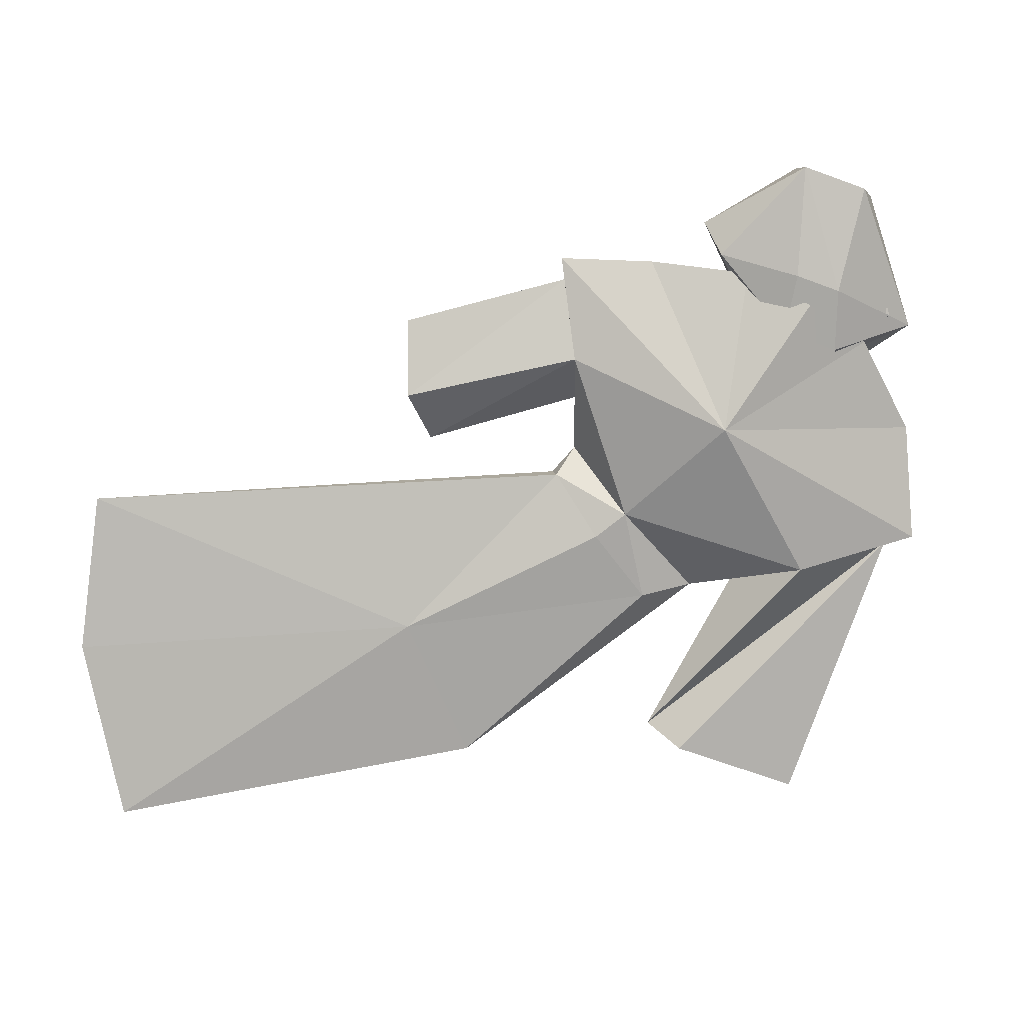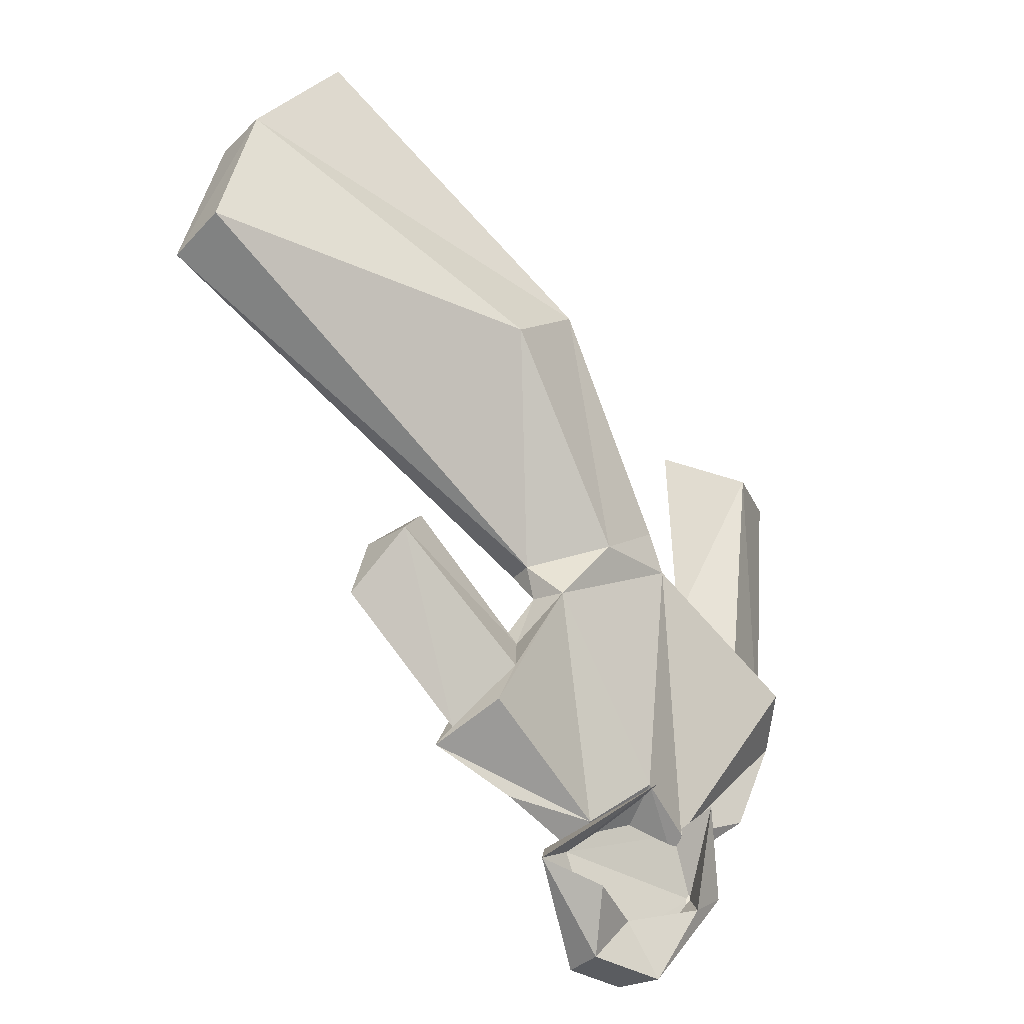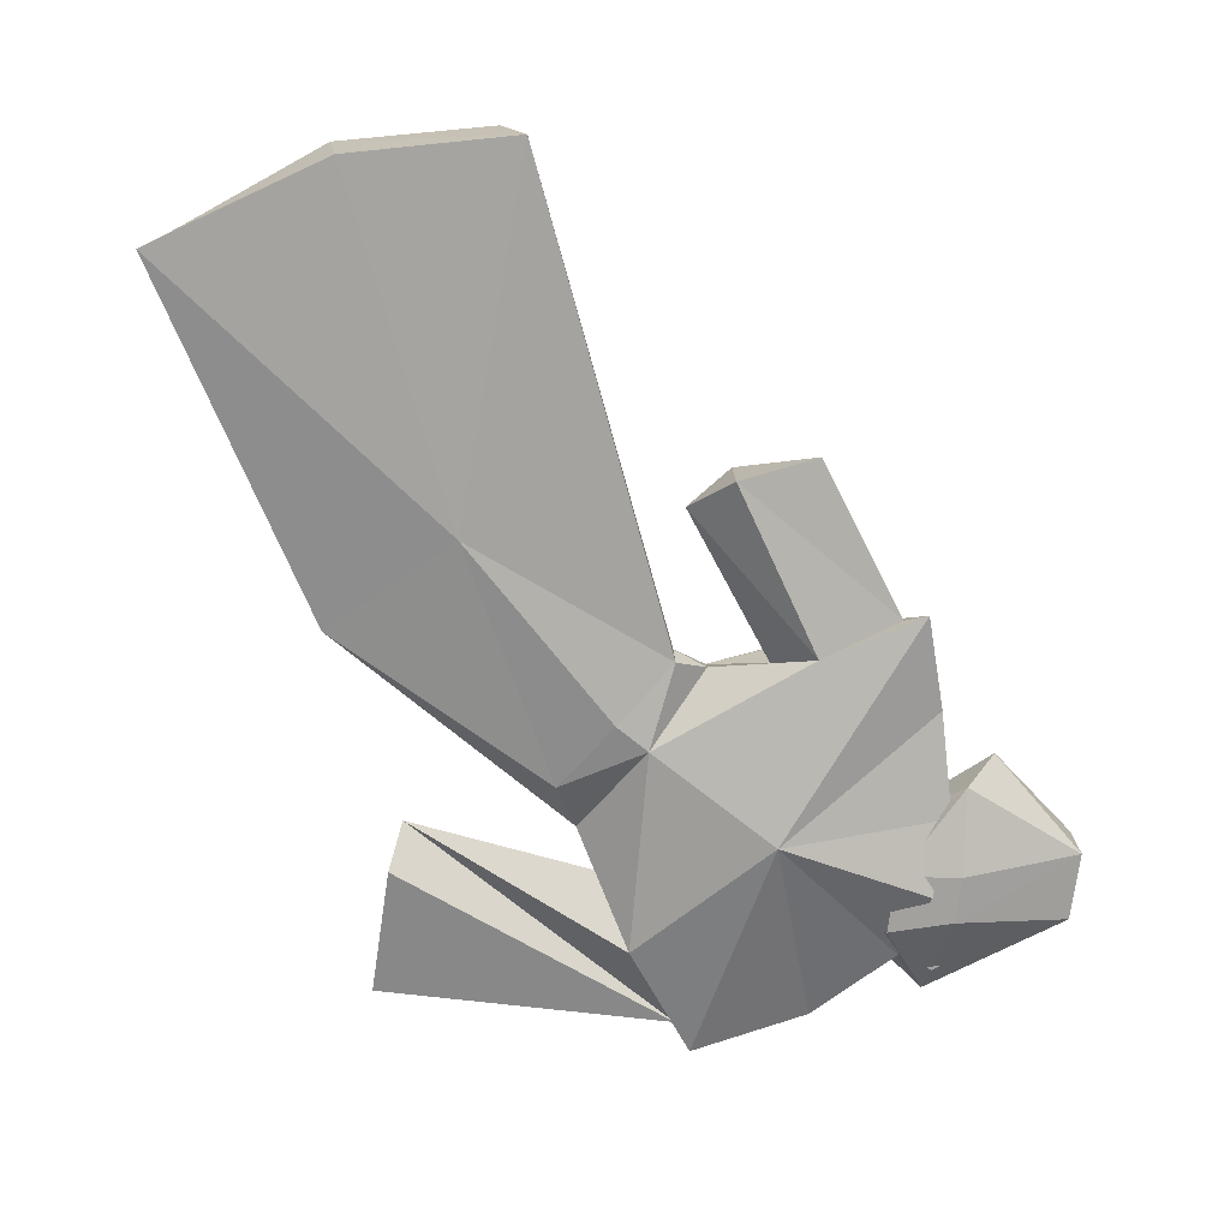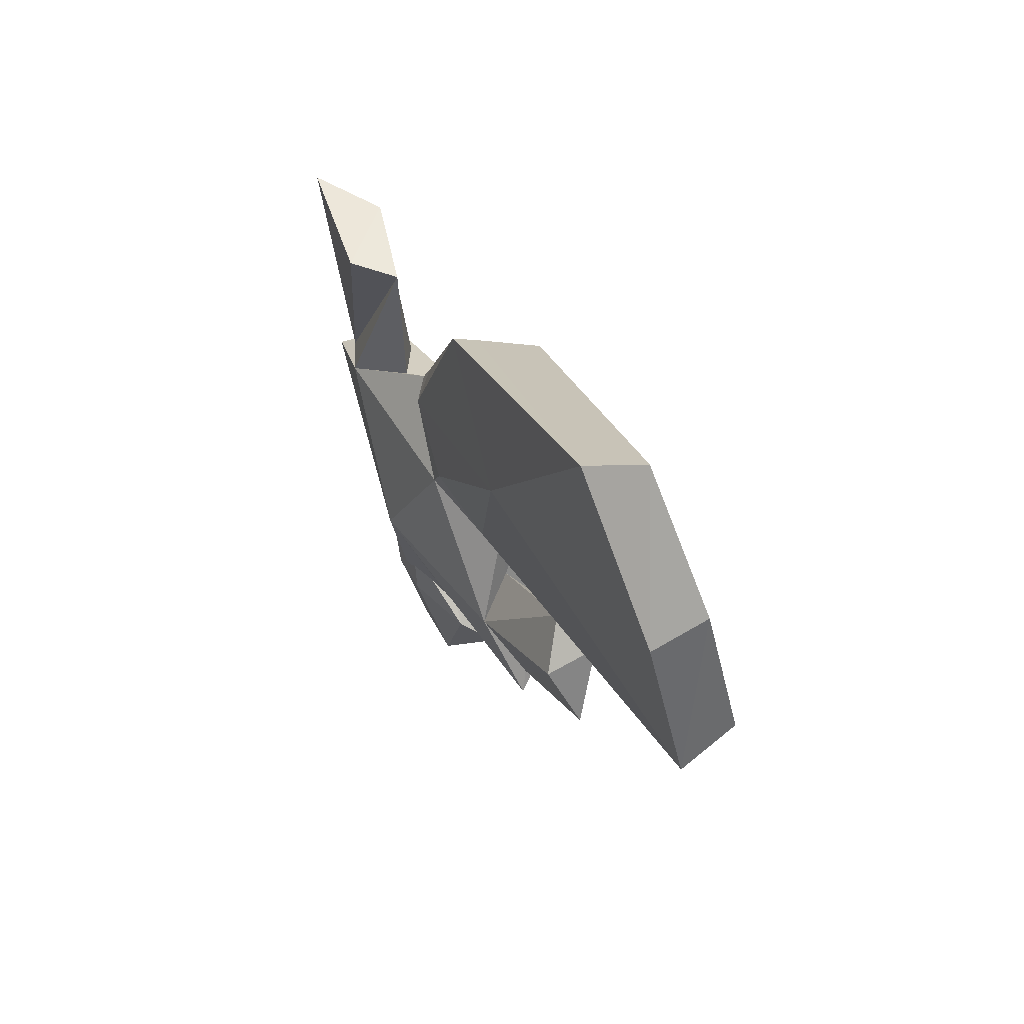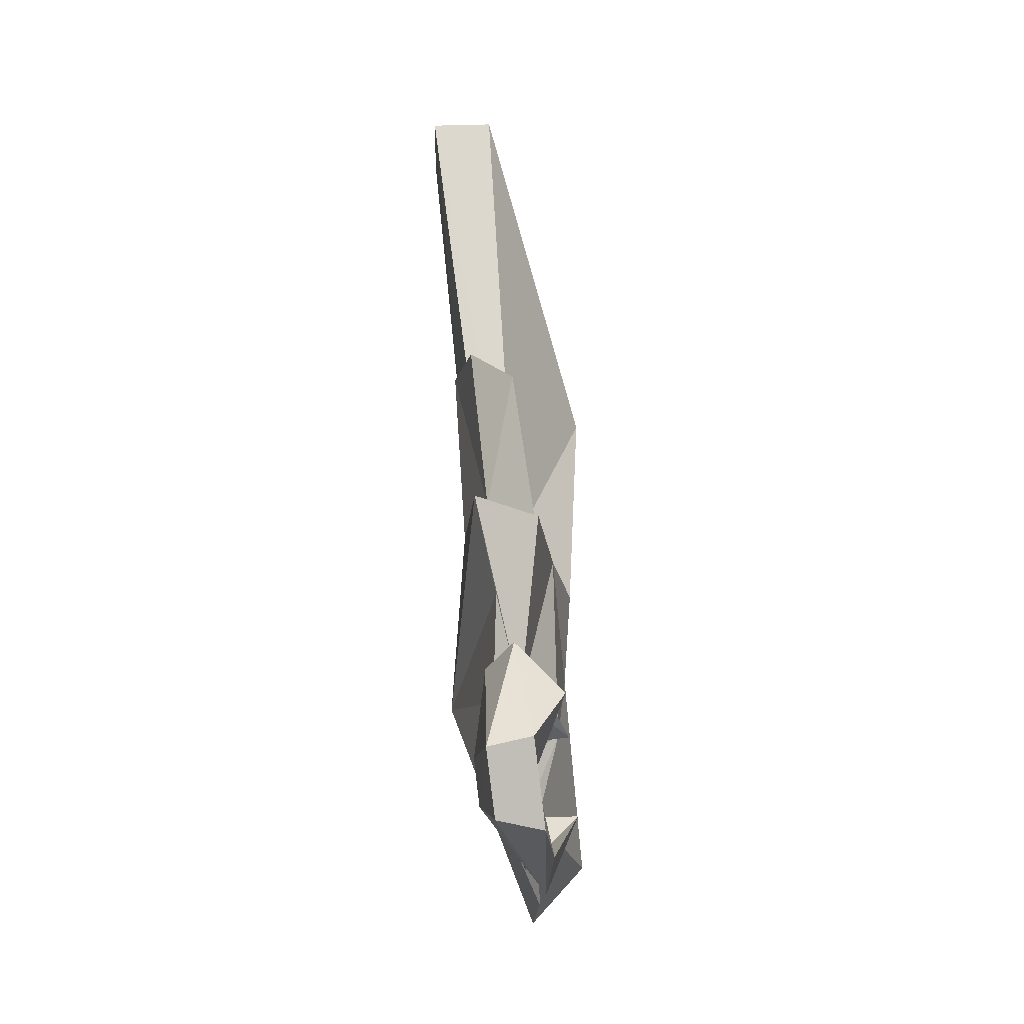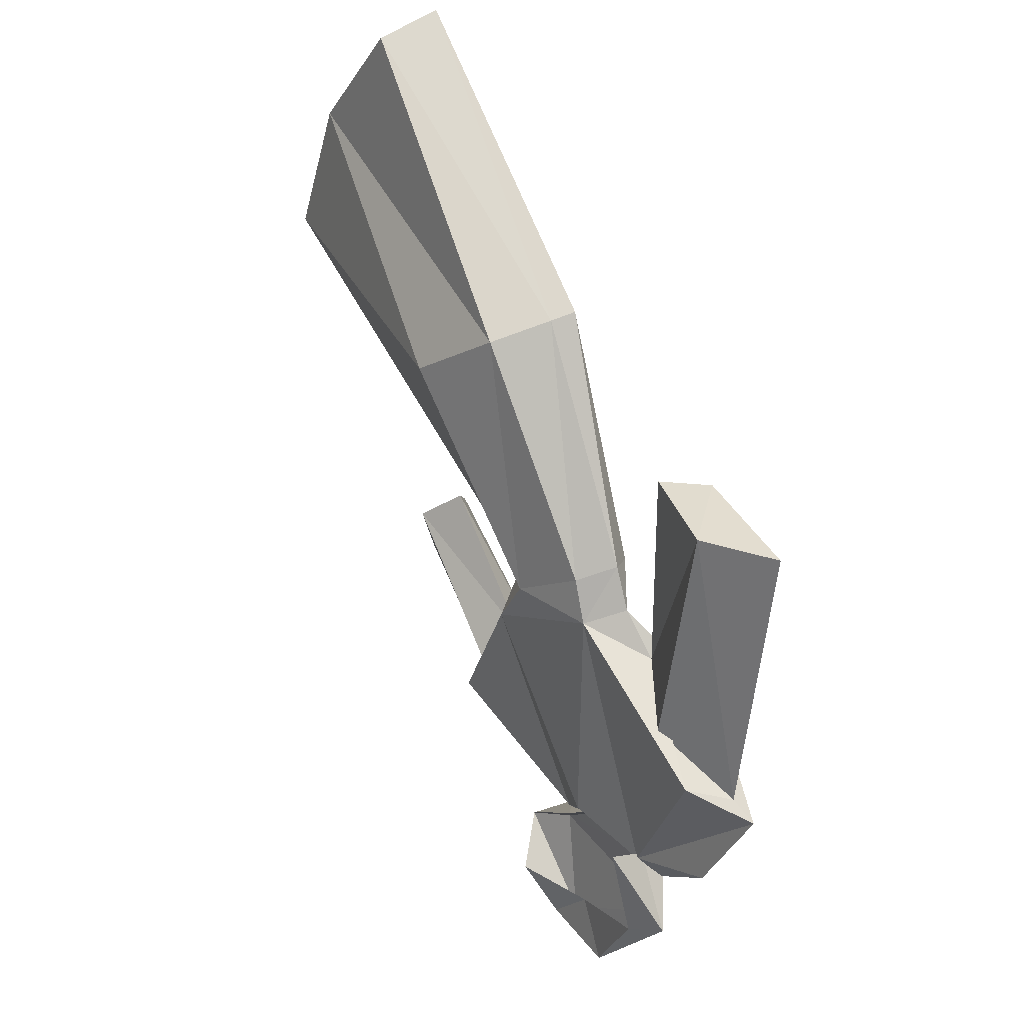
<metadata>
{"format":"obj","ext":"obj","renderer":"f3d","projection":"perspective","resolution":1024,"background":"white","views":[{"elev":-79.3,"azim":153.3,"up":"+Y"},{"elev":-24.9,"azim":141.1,"up":"+Z"},{"elev":-71.6,"azim":75.6,"up":"+Y"},{"elev":59.9,"azim":62.7,"up":"+Z"},{"elev":-77.9,"azim":97.1,"up":"+Z"},{"elev":29.2,"azim":-122.9,"up":"+Z"}]}
</metadata>
<code>
o KDFH
v 0.6915 0.0277 0.6995
v -0.2549 0.0489 0.2929
v 0.4813 0.003063 1.061
v 0.4326 0.05018 0.3119
v -0.02556 0.1116 0.4414
v -0.0907 0.05419 0.6519
v 0.1642 0.07219 0.3663
v 0.2767 0.05171 0.1745
v -0.2948 0.03427 0.6387
v -0.09721 0.08188 0.001991
v 0.1478 0.06671 0.02955
v -0.005688 0.1128 0.1439
v 0.3389 0.06308 0.4376
v -0.01751 0.0587 -0.08227
v -0.08479 0.05425 0.1055
v -0.09946 0.1117 0.1327
v 0.002947 0.05528 0.116
v -0.1664 0.01149 0.3703
v -0.09915 0.06118 0.4124
v -0.2086 0.0533 0.1462
v -0.2347 0.1062 0.3168
v -0.1667 0.09878 0.3597
v -0.001605 0.01137 0.1053
v 0.09357 0.1169 -0.006977
v 0.0736 0.07889 -0.08418
v -0.15 0.06643 0.02776
v 0.6829 0.09964 0.7287
v 0.1503 0.1332 0.7565
v 0.08579 0.1317 0.4415
v 0.219 0.1032 0.2541
v 0.2927 0.03935 0.1512
v -0.1176 0.04591 0.02716
v -0.00968 0.02673 -0.09991
v -0.06979 0.01057 0.09722
v 0.01459 0.07322 -0.02895
v -0.02908 0.07873 -0.0966
v 0.1119 0.03585 0.7876
v 0.1877 0.06688 0.3006
v 0.2204 0.01657 0.2577
v 0.4975 0.07588 1.032
v -0.2104 0.08642 0.6406
v 0.05475 0.05952 -0.07403
v -0.281 0.03743 0.2689
v 0.2618 0.1678 0.6858
v 0.3864 0.09484 0.3971
v 0.2491 0.1082 0.2015
v 0.06992 0.02685 -0.09028
v 0.3906 0.0236 0.3966
v 0.06995 0.01998 0.409
v -0.05485 0.06759 0.4608
v -0.1364 0.009757 0.6546
v 0.6243 0.0859 0.8968
v -0.01426 0.004892 0.06093
v 0.01262 -0.02634 0.2487
v 0.1866 0.05117 0.1038
v 0.1527 0.1167 0.3638
v 0.1753 0.07244 0.408
v 0.1716 0.04023 0.4049
v 0.6251 0.01419 0.8848
v -0.003301 0.1001 0.1456
v 0.06697 0.06425 0.09179
v 0.1135 0.03005 0.05534
v -0.1033 0.03485 0.07188
v -0.08855 0.06511 0.1042
v 0.07195 0.03358 0.06102
v -0.001435 0.03368 0.4966
v 0.09147 0.04656 0.05176
v 0.2568 0.01158 0.6678
v -0.03753 0.004506 0.02877
v 0.01741 0.005151 0.03531
v -0.00582 0.1104 0.4926
v -0.03102 0.0667 0.5102
v 0.1222 0.06383 0.7789
v 0.09073 0.01779 0.4518
f 1 59 68
f 40 52 28
f 5 60 64
f 71 72 73
f 54 31 39
f 68 37 66
f 6 18 19
f 41 19 22
f 44 27 57
f 5 56 60
f 39 8 48
f 38 39 13
f 2 51 9
f 2 9 41
f 33 69 26
f 32 15 67
f 4 48 8
f 45 4 8
f 10 14 35
f 32 67 42
f 15 17 67
f 23 70 62
f 16 15 32
f 15 16 26
f 12 67 17
f 17 62 12
f 6 2 18
f 55 54 65
f 19 5 21
f 19 50 5
f 20 54 43
f 21 5 64
f 43 21 64
f 41 22 2
f 2 22 21
f 22 19 21
f 62 17 23
f 24 42 11
f 10 35 36
f 11 25 24
f 47 62 70
f 26 10 36
f 16 10 26
f 57 27 1
f 52 59 1
f 28 29 71
f 28 71 73
f 57 29 44
f 7 38 56
f 56 30 46
f 8 30 45
f 39 31 8
f 46 30 8
f 32 10 16
f 10 32 14
f 26 36 33
f 11 47 25
f 15 26 34
f 42 24 35
f 35 24 25
f 36 25 47
f 25 36 35
f 68 3 37
f 28 73 40
f 38 30 56
f 30 38 45
f 38 7 39
f 39 49 54
f 3 40 73
f 40 59 52
f 19 41 6
f 51 41 9
f 14 32 42
f 42 35 14
f 43 18 2
f 21 43 2
f 28 52 44
f 28 44 29
f 4 45 48
f 13 45 38
f 31 46 8
f 61 55 65
f 69 33 47
f 47 33 36
f 48 13 39
f 45 13 48
f 7 49 39
f 1 68 58
f 50 19 18
f 49 50 18
f 51 6 41
f 2 6 51
f 52 1 27
f 52 27 44
f 20 63 54
f 60 63 64
f 18 54 49
f 43 54 18
f 31 54 55
f 31 55 61
f 29 56 5
f 56 29 57
f 1 58 57
f 57 7 56
f 49 7 58
f 57 58 7
f 40 3 59
f 59 3 68
f 46 31 61
f 61 56 46
f 60 61 65
f 56 61 60
f 11 12 62
f 62 47 11
f 54 63 53
f 63 60 53
f 63 20 64
f 20 43 64
f 53 65 54
f 65 53 60
f 66 50 49
f 66 37 72
f 67 12 11
f 42 67 11
f 66 74 68
f 58 68 74
f 34 26 69
f 70 23 34
f 34 69 70
f 47 70 69
f 72 71 5
f 29 5 71
f 50 66 72
f 5 50 72
f 3 73 37
f 37 73 72
f 49 58 74
f 49 74 66

</code>
